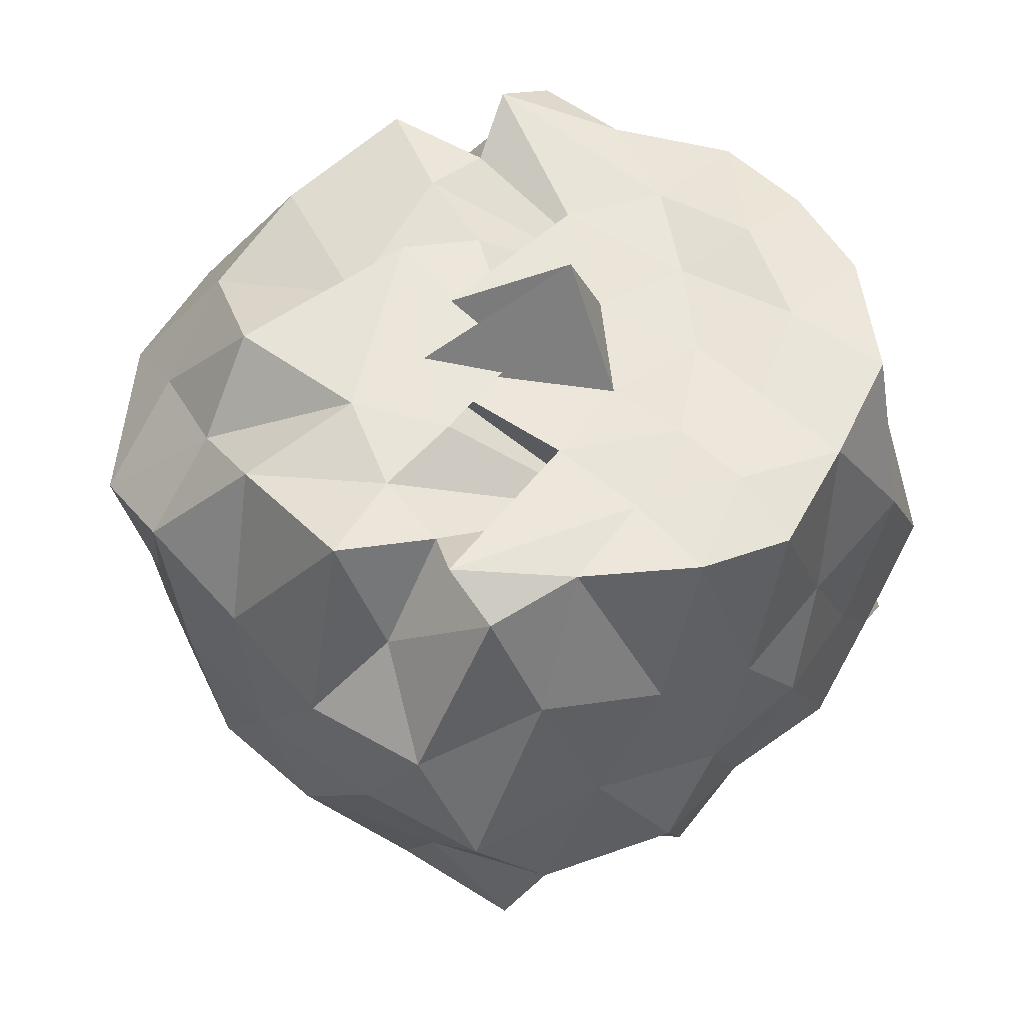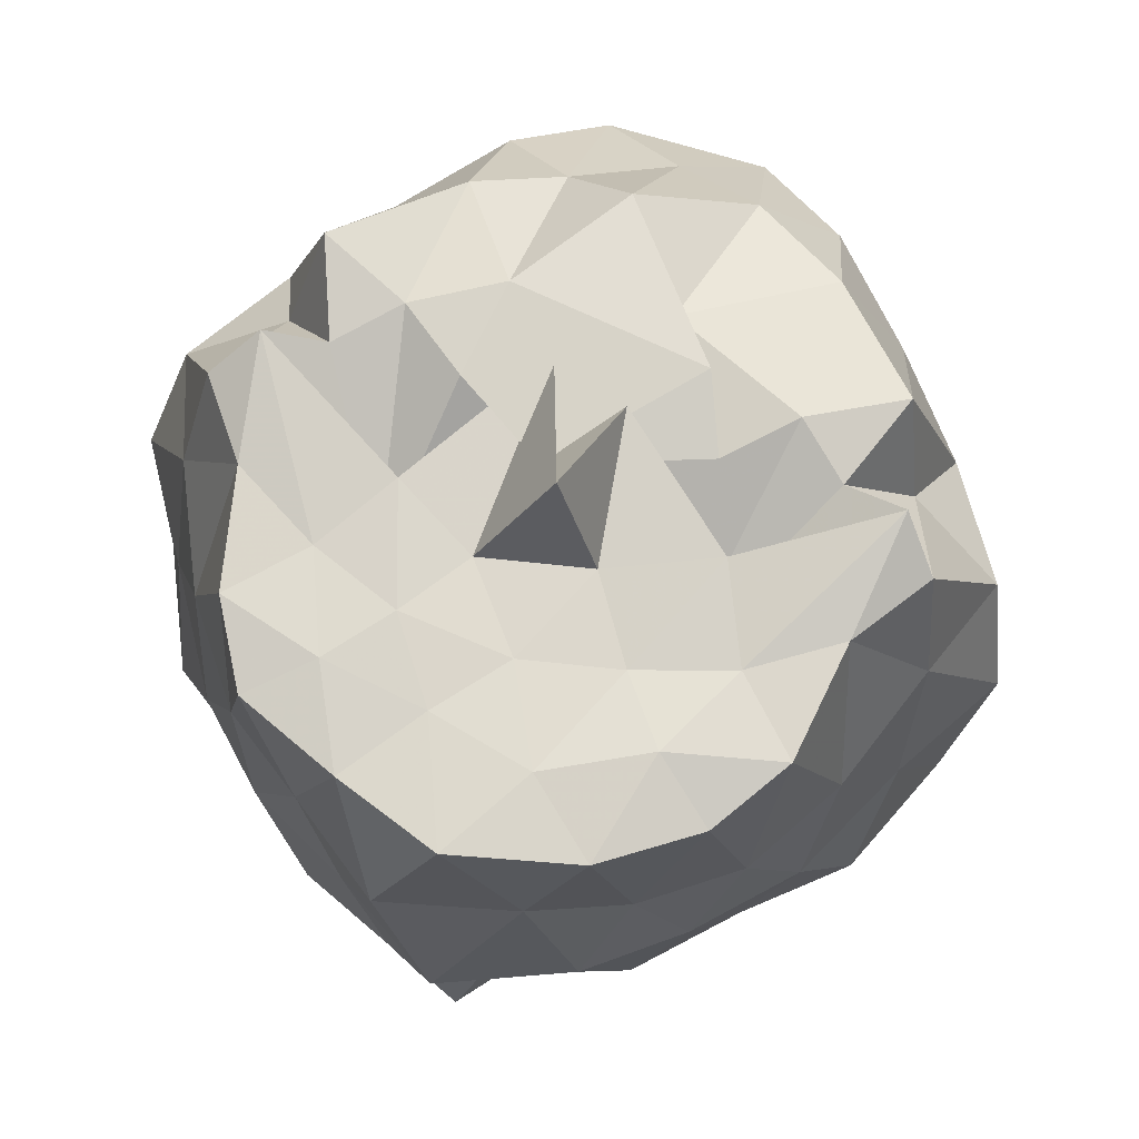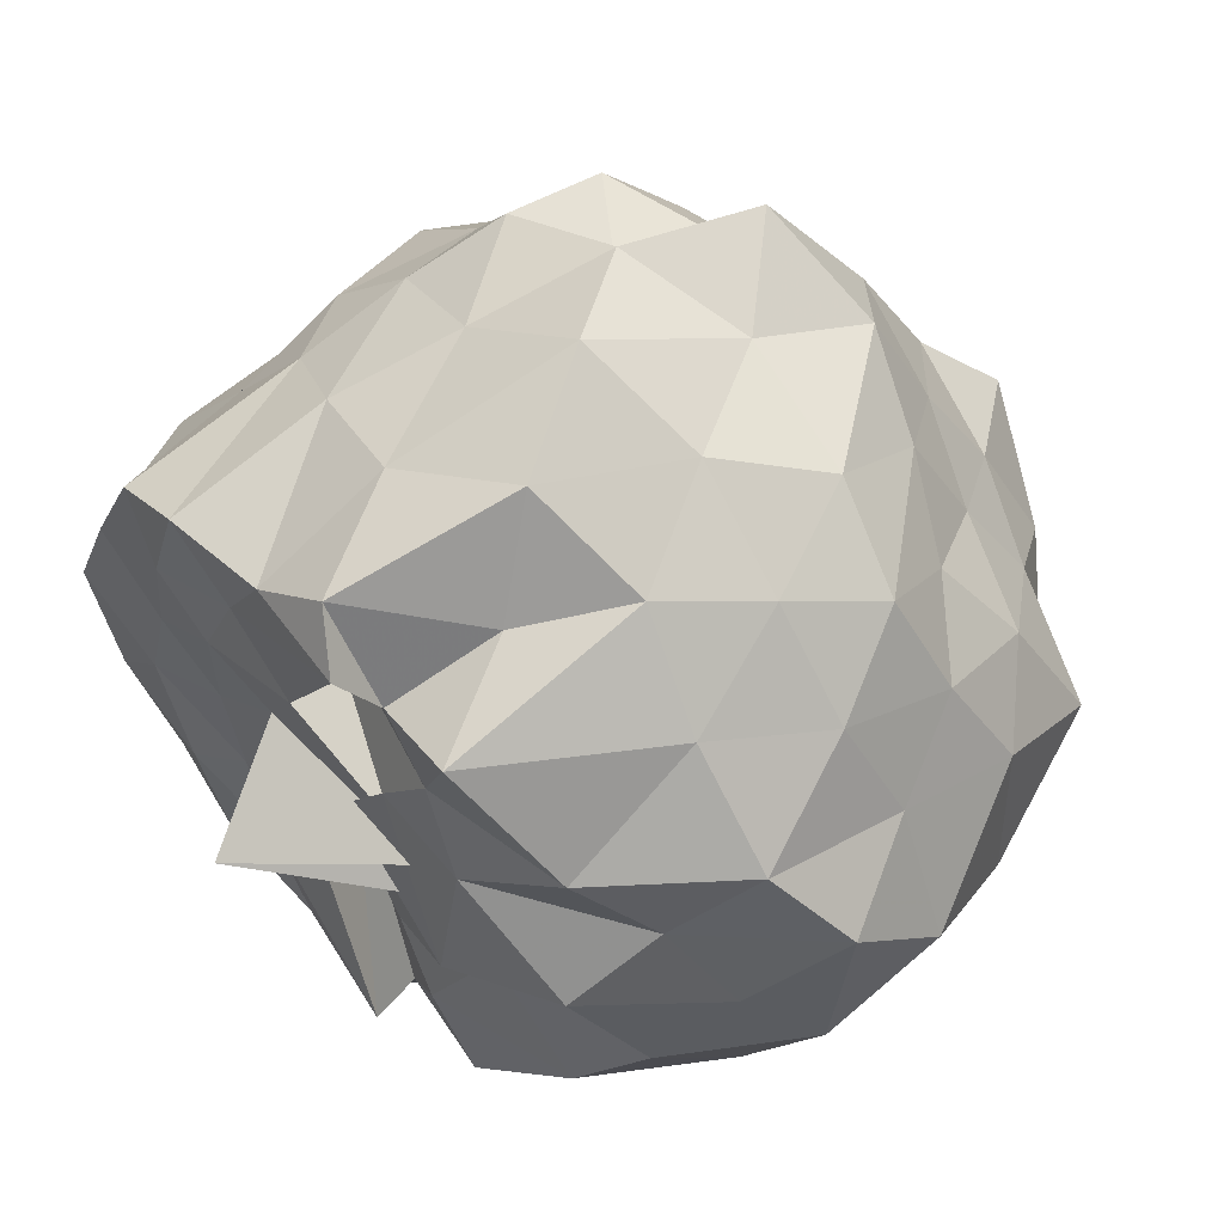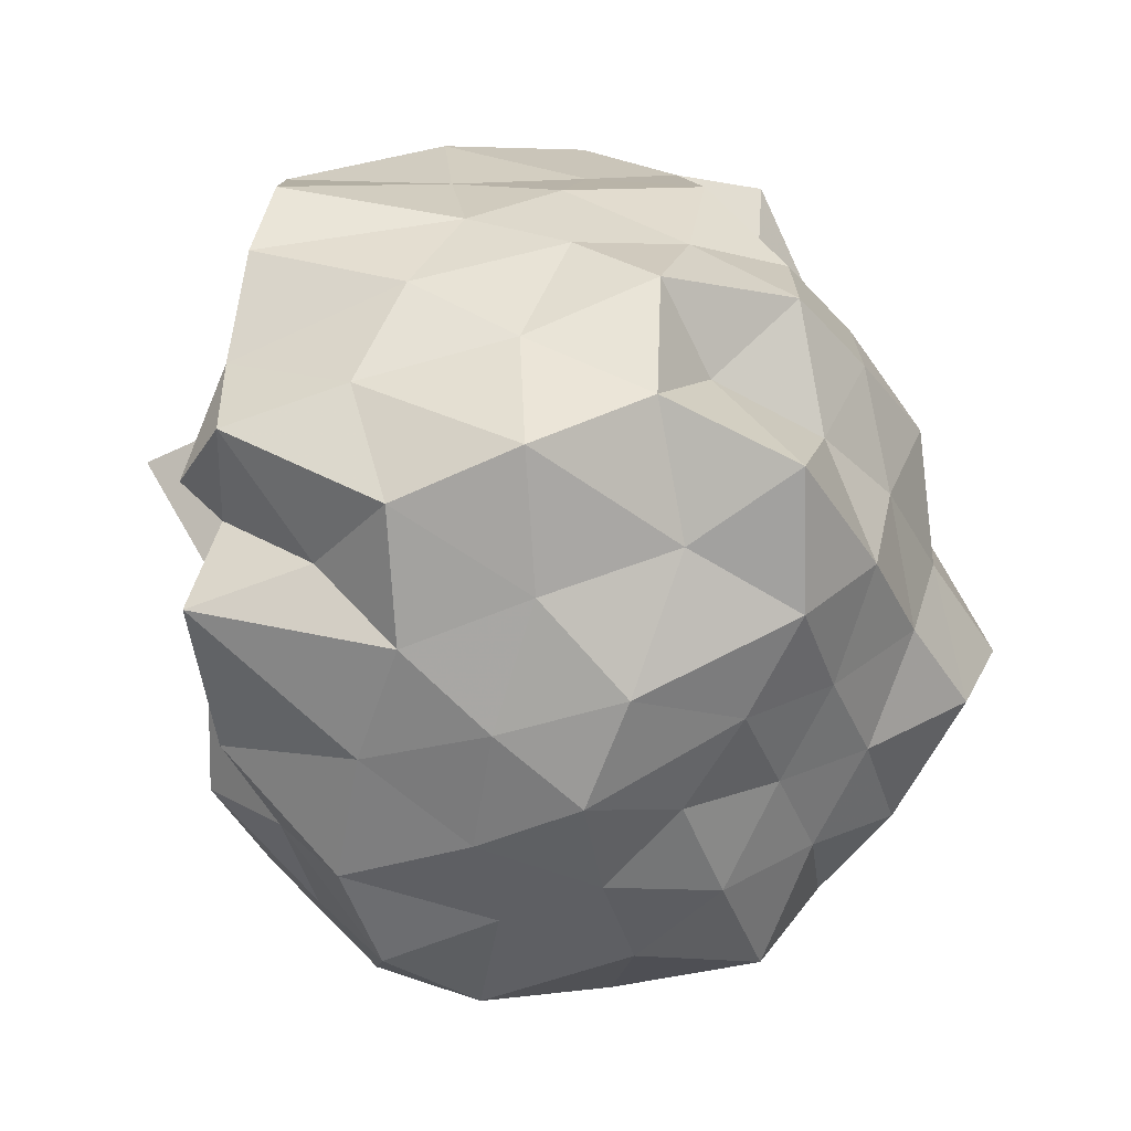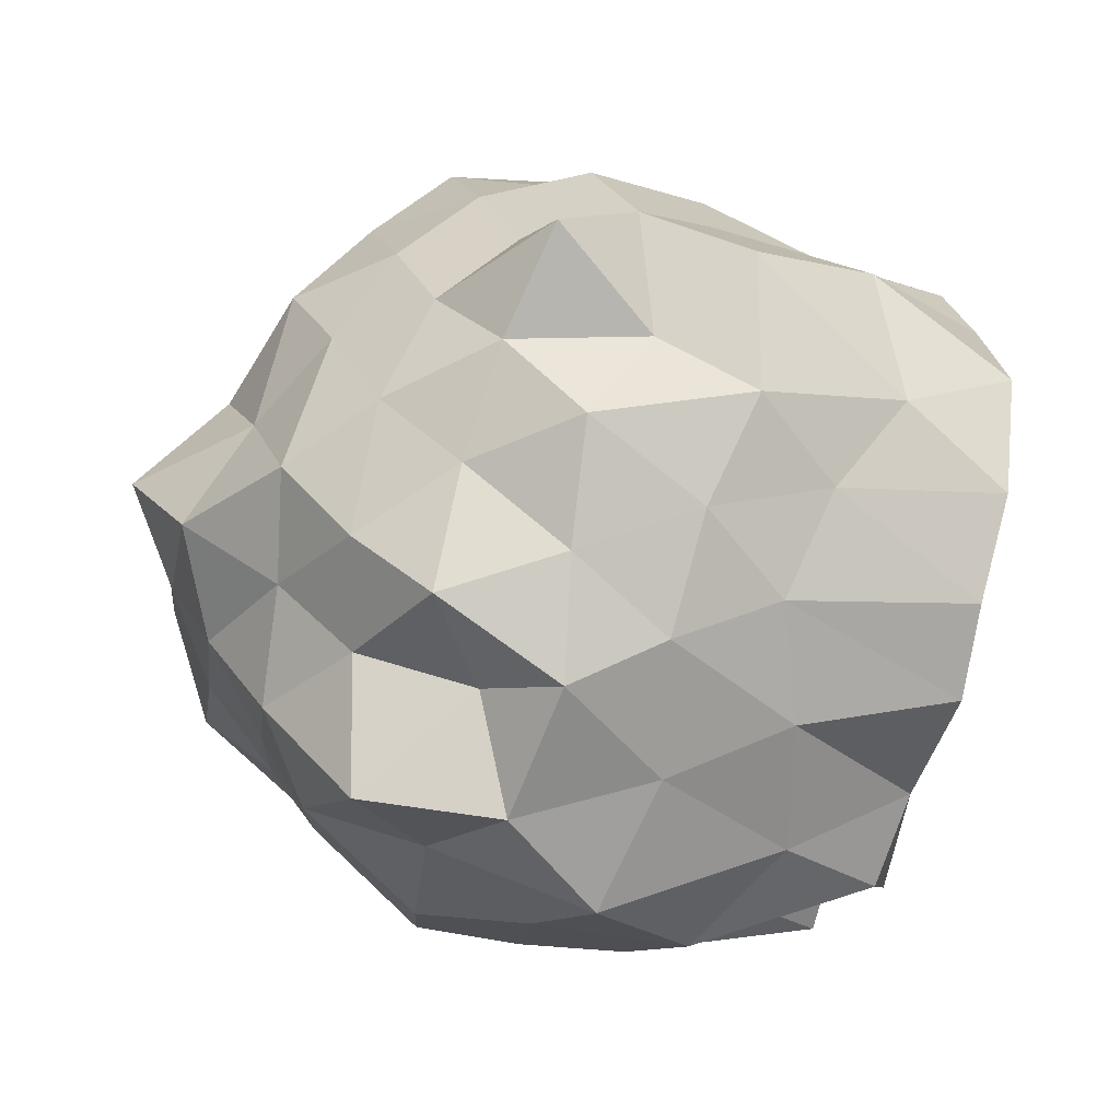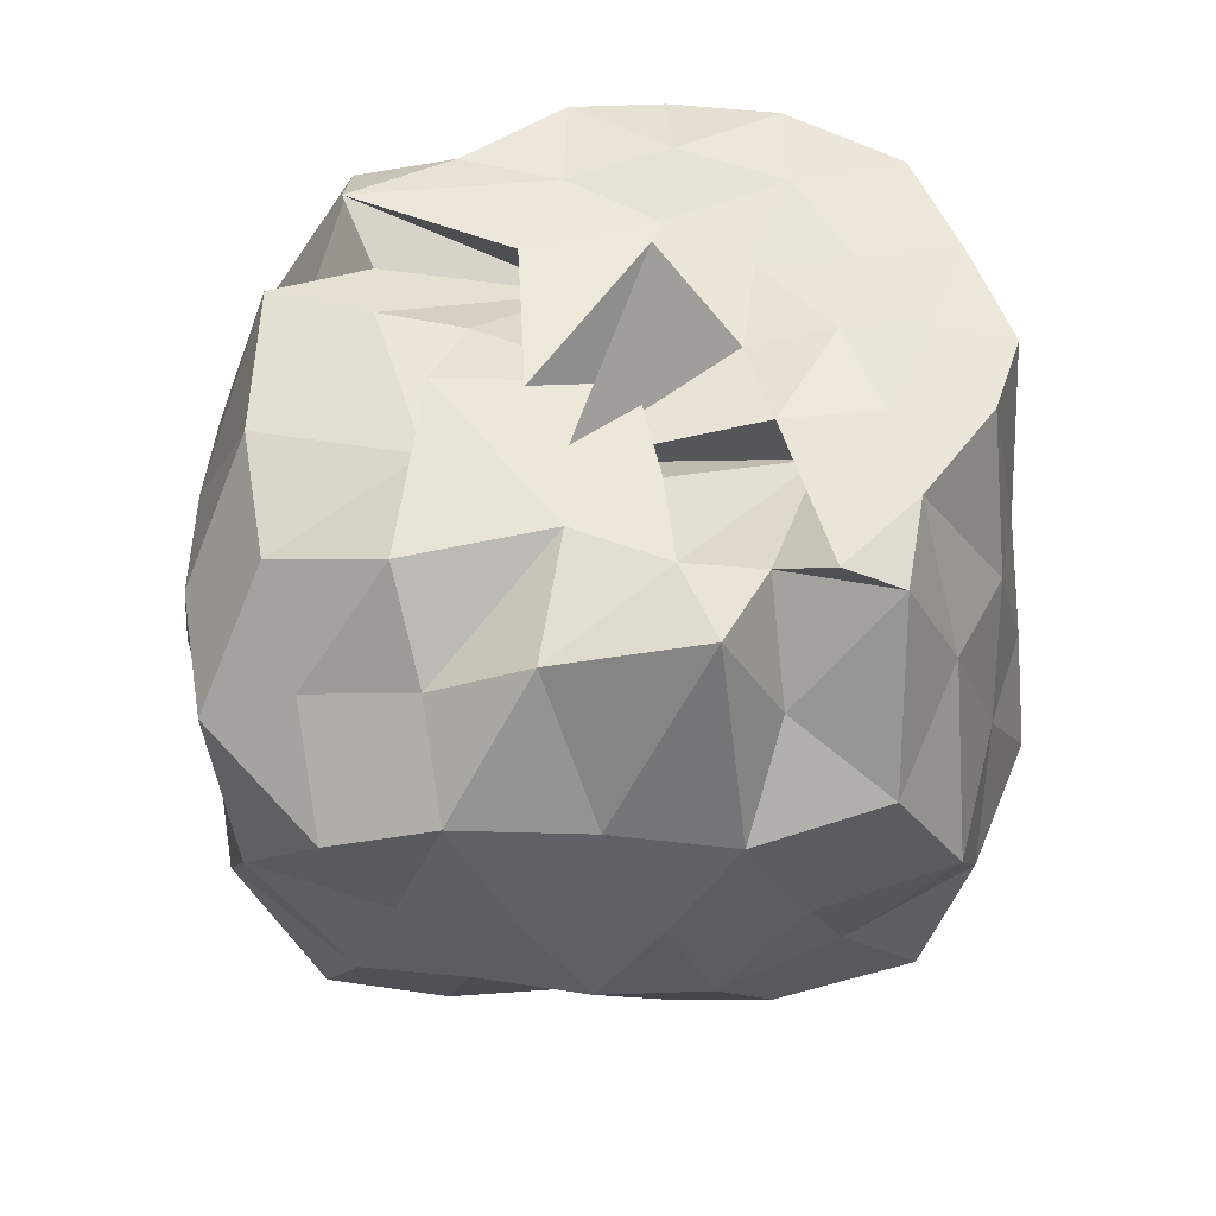
<metadata>
{"format":"obj","ext":"obj","renderer":"f3d","projection":"perspective","resolution":1024,"background":"white","views":[{"elev":56.4,"azim":-175.1,"up":"+Z"},{"elev":72.9,"azim":-73.3,"up":"+Z"},{"elev":56.6,"azim":45.8,"up":"+Y"},{"elev":76.9,"azim":96.9,"up":"+Y"},{"elev":-43.7,"azim":-109.6,"up":"+Y"},{"elev":51.2,"azim":135.5,"up":"+Z"}]}
</metadata>
<code>
v -1.637 -0.02978 1.266
v -1.406 -0.02829 -0.9385
v -0.5715 -0.02048 0.6701
v -0.7186 0.2203 0.7643
v -0.8607 0.4213 0.9081
v -1.121 0.6884 1.002
v -1.249 0.7598 0.7112
v -1.515 0.8445 0.9636
v -1.712 0.7026 0.9868
v -2.012 0.6463 0.9829
v -2.218 0.5351 0.9578
v -2.335 0.2707 0.9741
v -2.438 0.0009727 0.9886
v -2.364 -0.3232 0.9757
v -2.212 -0.5507 0.9546
v -2.018 -0.6847 0.9812
v -1.714 -0.7338 0.9836
v -1.515 -0.8748 0.967
v -1.248 -0.7912 0.7121
v -1.118 -0.7213 0.984
v -0.8558 -0.489 0.911
v -0.6855 -0.2466 0.8268
v -0.4244 0.1991 0.4759
v -0.5894 0.4101 0.5901
v -0.8332 0.637 0.5625
v -1.058 0.8405 0.4893
v -1.346 1.009 0.5447
v -1.645 0.8972 0.6711
v -1.936 0.7804 0.5869
v -2.159 0.6272 0.4846
v -2.323 0.4058 0.5475
v -2.515 0.1552 0.5996
v -2.453 -0.1945 0.6869
v -2.337 -0.4244 0.5375
v -2.166 -0.6522 0.4685
v -1.937 -0.8105 0.5846
v -1.641 -0.9309 0.6781
v -1.346 -1.041 0.5419
v -1.056 -0.8709 0.4902
v -0.8333 -0.6695 0.563
v -0.6104 -0.4458 0.6086
v -0.4436 -0.214 0.5178
v -0.545 0.2852 0.2079
v -0.6779 0.5484 0.2786
v -0.902 0.7653 0.2583
v -1.195 0.9222 0.1936
v -1.495 1.091 0.2527
v -1.796 0.9077 0.3043
v -2.09 0.7429 0.2215
v -2.288 0.5469 0.2674
v -2.422 0.2856 0.2219
v -2.609 -0.002922 0.252
v -2.486 -0.3363 0.296
v -2.306 -0.5611 0.2257
v -2.085 -0.7797 0.2168
v -1.796 -0.9398 0.3047
v -1.497 -1.122 0.2513
v -1.193 -0.9535 0.1951
v -0.9003 -0.7959 0.2651
v -0.689 -0.5917 0.2349
v -0.5538 -0.326 0.2723
v -0.3757 -0.02183 0.2387
v -0.6369 0.4144 -0.02708
v -0.7747 0.6691 0.03441
v -1.008 0.8194 -0.04066
v -1.357 0.8893 -0.1215
v -1.668 1.01 -0.02082
v -1.989 0.8698 0.004351
v -2.158 0.6279 -0.0532
v -2.389 0.4092 -0.07454
v -2.51 0.1517 -0.001044
v -2.413 -0.1593 0.06733
v -2.385 -0.443 -0.08919
v -2.172 -0.6663 -0.05207
v -1.985 -0.9015 -0.001273
v -1.664 -1.046 -0.02422
v -1.36 -0.9236 -0.1264
v -1.013 -0.8574 -0.04538
v -0.779 -0.7171 0.02756
v -0.6265 -0.4437 0.008479
v -0.4645 -0.2147 -0.07753
v -0.512 0.1711 -0.1219
v -0.8292 0.5051 -0.1906
v -1.032 0.6439 -0.3068
v -1.259 0.7782 -0.4097
v -1.556 0.9612 -0.3653
v -1.794 0.7522 -0.1384
v -2.027 0.7139 -0.3236
v -2.196 0.4456 -0.2998
v -2.313 0.1787 -0.2313
v -2.569 -0.03437 -0.2252
v -2.34 -0.2208 -0.277
v -2.161 -0.4618 -0.31
v -2.028 -0.7563 -0.3281
v -1.787 -0.7853 -0.1376
v -1.555 -0.9923 -0.3645
v -1.26 -0.81 -0.4051
v -1.021 -0.6721 -0.3159
v -0.8224 -0.5361 -0.1794
v -0.6716 -0.3046 -0.2966
v -0.5527 -0.01558 -0.4345
v -0.6805 0.2818 -0.312
v -0.8074 0.03646 0.9683
v -1.111 0.2433 0.9967
v -1.223 0.4616 0.9718
v -1.36 0.6019 0.9545
v -1.407 0.7442 1.045
v -1.843 0.4808 0.9776
v -2.092 0.3842 0.993
v -2.136 0.118 0.9814
v -2.203 -0.1446 0.9876
v -2.083 -0.3972 1.002
v -1.845 -0.5206 0.9746
v -1.402 -0.7769 1.048
v -1.355 -0.6243 0.9577
v -1.24 -0.4908 0.9988
v -1.065 -0.1416 0.9478
v -1.187 -0.2606 1.004
v -1.36 0.285 0.984
v -1.776 0.3626 0.7762
v -1.641 0.3442 0.9965
v -1.938 0.2529 0.9922
v -1.964 -0.02761 0.9705
v -1.916 -0.276 0.9644
v -1.606 -0.4186 0.9903
v -1.769 -0.3761 0.763
v -1.378 -0.3359 0.9625
v -1.514 0.04788 0.9799
v -1.245 0.09597 0.9684
v -1.763 0.1304 0.9687
v -1.71 -0.1468 0.9673
v -1.327 -0.1024 0.9941
v -0.9402 0.3889 -0.4126
v -1.161 0.5159 -0.5082
v -1.43 0.6438 -0.5699
v -1.71 0.6639 -0.4184
v -1.943 0.5179 -0.5038
v -2.112 0.2517 -0.4794
v -2.229 -0.01495 -0.4099
v -2.095 -0.2522 -0.496
v -1.941 -0.556 -0.504
v -1.709 -0.6926 -0.422
v -1.427 -0.6722 -0.5615
v -1.163 -0.5422 -0.501
v -0.9144 -0.422 -0.4189
v -0.7741 -0.1954 -0.5706
v -0.8329 0.1611 -0.5217
v -1.061 0.2805 -0.6216
v -1.344 0.3833 -0.6956
v -1.652 0.4514 -0.6009
v -1.871 0.2744 -0.6739
v -2.001 0.02004 -0.597
v -1.878 -0.3268 -0.6654
v -1.653 -0.4841 -0.6002
v -1.34 -0.4263 -0.6921
v -1.056 -0.3193 -0.6246
v -0.951 0.002822 -0.7201
v -1.219 0.2072 -0.8553
v -1.56 0.1771 -0.7466
v -1.736 -0.06292 -0.7116
v -1.557 -0.2723 -0.8274
v -1.213 -0.1668 -0.775
f 3 23 4
f 4 23 24
f 4 24 5
f 5 24 25
f 5 25 6
f 6 25 26
f 6 26 7
f 7 26 27
f 7 27 8
f 8 27 28
f 8 28 9
f 9 28 29
f 9 29 10
f 10 29 30
f 10 30 11
f 11 30 31
f 11 31 12
f 12 31 32
f 12 32 13
f 13 32 33
f 13 33 14
f 14 33 34
f 14 34 15
f 15 34 35
f 15 35 16
f 16 35 36
f 16 36 17
f 17 36 37
f 17 37 18
f 18 37 38
f 18 38 19
f 19 38 39
f 19 39 20
f 20 39 40
f 20 40 21
f 21 40 41
f 21 41 22
f 22 41 42
f 22 42 3
f 3 42 23
f 23 43 24
f 24 43 44
f 24 44 25
f 25 44 45
f 25 45 26
f 26 45 46
f 26 46 27
f 27 46 47
f 27 47 28
f 28 47 48
f 28 48 29
f 29 48 49
f 29 49 30
f 30 49 50
f 30 50 31
f 31 50 51
f 31 51 32
f 32 51 52
f 32 52 33
f 33 52 53
f 33 53 34
f 34 53 54
f 34 54 35
f 35 54 55
f 35 55 36
f 36 55 56
f 36 56 37
f 37 56 57
f 37 57 38
f 38 57 58
f 38 58 39
f 39 58 59
f 39 59 40
f 40 59 60
f 40 60 41
f 41 60 61
f 41 61 42
f 42 61 62
f 42 62 23
f 23 62 43
f 43 63 44
f 44 63 64
f 44 64 45
f 45 64 65
f 45 65 46
f 46 65 66
f 46 66 47
f 47 66 67
f 47 67 48
f 48 67 68
f 48 68 49
f 49 68 69
f 49 69 50
f 50 69 70
f 50 70 51
f 51 70 71
f 51 71 52
f 52 71 72
f 52 72 53
f 53 72 73
f 53 73 54
f 54 73 74
f 54 74 55
f 55 74 75
f 55 75 56
f 56 75 76
f 56 76 57
f 57 76 77
f 57 77 58
f 58 77 78
f 58 78 59
f 59 78 79
f 59 79 60
f 60 79 80
f 60 80 61
f 61 80 81
f 61 81 62
f 62 81 82
f 62 82 43
f 43 82 63
f 63 83 64
f 64 83 84
f 64 84 65
f 65 84 85
f 65 85 66
f 66 85 86
f 66 86 67
f 67 86 87
f 67 87 68
f 68 87 88
f 68 88 69
f 69 88 89
f 69 89 70
f 70 89 90
f 70 90 71
f 71 90 91
f 71 91 72
f 72 91 92
f 72 92 73
f 73 92 93
f 73 93 74
f 74 93 94
f 74 94 75
f 75 94 95
f 75 95 76
f 76 95 96
f 76 96 77
f 77 96 97
f 77 97 78
f 78 97 98
f 78 98 79
f 79 98 99
f 79 99 80
f 80 99 100
f 80 100 81
f 81 100 101
f 81 101 82
f 82 101 102
f 82 102 63
f 63 102 83
f 103 104 118
f 104 119 118
f 104 105 119
f 105 120 119
f 105 106 120
f 106 107 120
f 107 121 120
f 107 108 121
f 108 122 121
f 108 109 122
f 109 110 122
f 110 123 122
f 110 111 123
f 111 124 123
f 111 112 124
f 112 113 124
f 113 125 124
f 113 114 125
f 114 126 125
f 114 115 126
f 115 116 126
f 116 127 126
f 116 117 127
f 117 118 127
f 117 103 118
f 118 119 128
f 119 129 128
f 119 120 129
f 120 121 129
f 121 130 129
f 121 122 130
f 122 123 130
f 123 131 130
f 123 124 131
f 124 125 131
f 125 132 131
f 125 126 132
f 126 127 132
f 127 128 132
f 127 118 128
f 133 148 134
f 134 148 149
f 134 149 135
f 135 149 150
f 135 150 136
f 136 150 137
f 137 150 151
f 137 151 138
f 138 151 152
f 138 152 139
f 139 152 140
f 140 152 153
f 140 153 141
f 141 153 154
f 141 154 142
f 142 154 143
f 143 154 155
f 143 155 144
f 144 155 156
f 144 156 145
f 145 156 146
f 146 156 157
f 146 157 147
f 147 157 148
f 147 148 133
f 148 158 149
f 149 158 159
f 149 159 150
f 150 159 151
f 151 159 160
f 151 160 152
f 152 160 153
f 153 160 161
f 153 161 154
f 154 161 155
f 155 161 162
f 155 162 156
f 156 162 157
f 157 162 158
f 157 158 148
f 3 4 103
f 103 4 104
f 4 5 104
f 104 5 105
f 5 6 105
f 105 6 106
f 6 7 106
f 7 8 106
f 106 8 107
f 8 9 107
f 107 9 108
f 9 10 108
f 108 10 109
f 10 11 109
f 11 12 109
f 109 12 110
f 12 13 110
f 110 13 111
f 13 14 111
f 111 14 112
f 14 15 112
f 15 16 112
f 112 16 113
f 16 17 113
f 113 17 114
f 17 18 114
f 114 18 115
f 18 19 115
f 19 20 115
f 115 20 116
f 20 21 116
f 116 21 117
f 21 22 117
f 117 22 103
f 22 3 103
f 83 133 84
f 84 133 134
f 84 134 85
f 85 134 135
f 85 135 86
f 86 135 136
f 86 136 87
f 87 136 88
f 88 136 137
f 88 137 89
f 89 137 138
f 89 138 90
f 90 138 139
f 90 139 91
f 91 139 92
f 92 139 140
f 92 140 93
f 93 140 141
f 93 141 94
f 94 141 142
f 94 142 95
f 95 142 96
f 96 142 143
f 96 143 97
f 97 143 144
f 97 144 98
f 98 144 145
f 98 145 99
f 99 145 100
f 100 145 146
f 100 146 101
f 101 146 147
f 101 147 102
f 102 147 133
f 102 133 83
f 128 129 1
f 129 130 1
f 130 131 1
f 131 132 1
f 132 128 1
f 159 158 2
f 160 159 2
f 161 160 2
f 162 161 2
f 158 162 2

</code>
